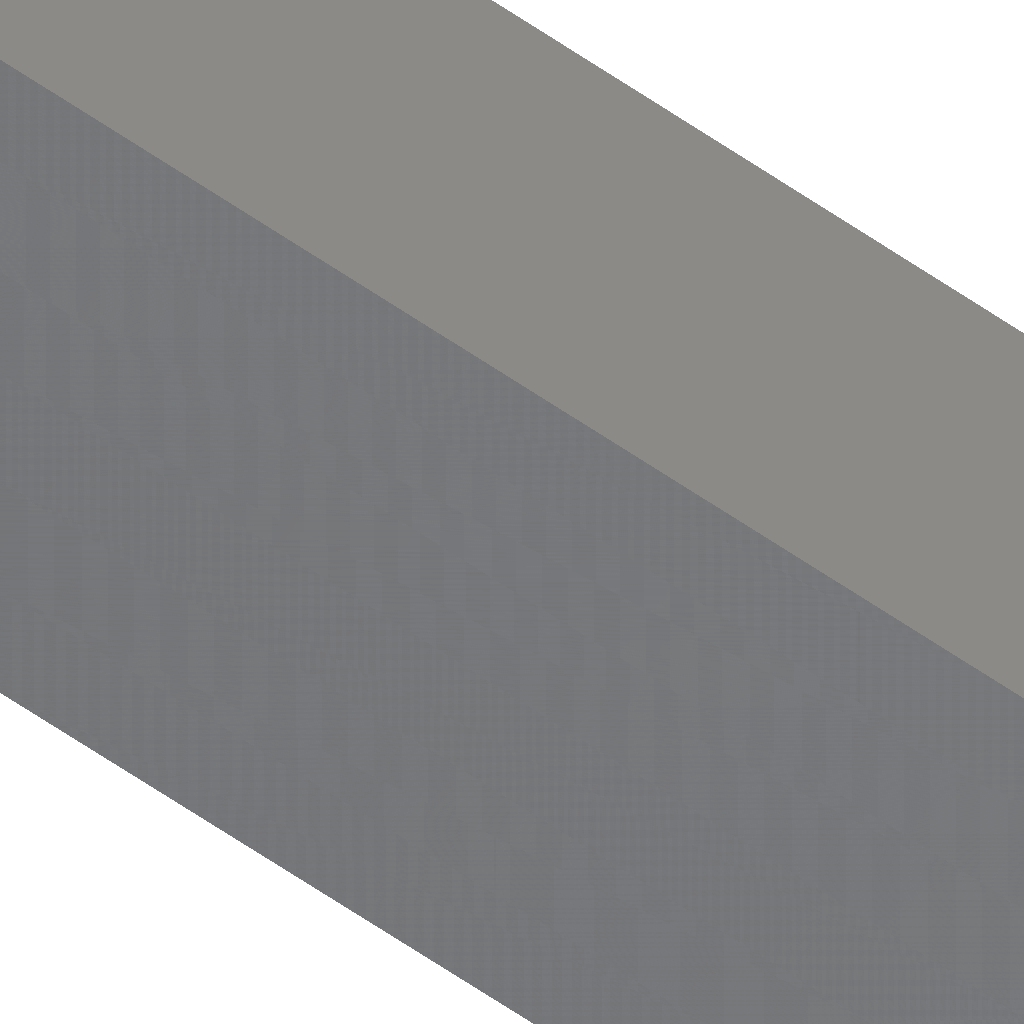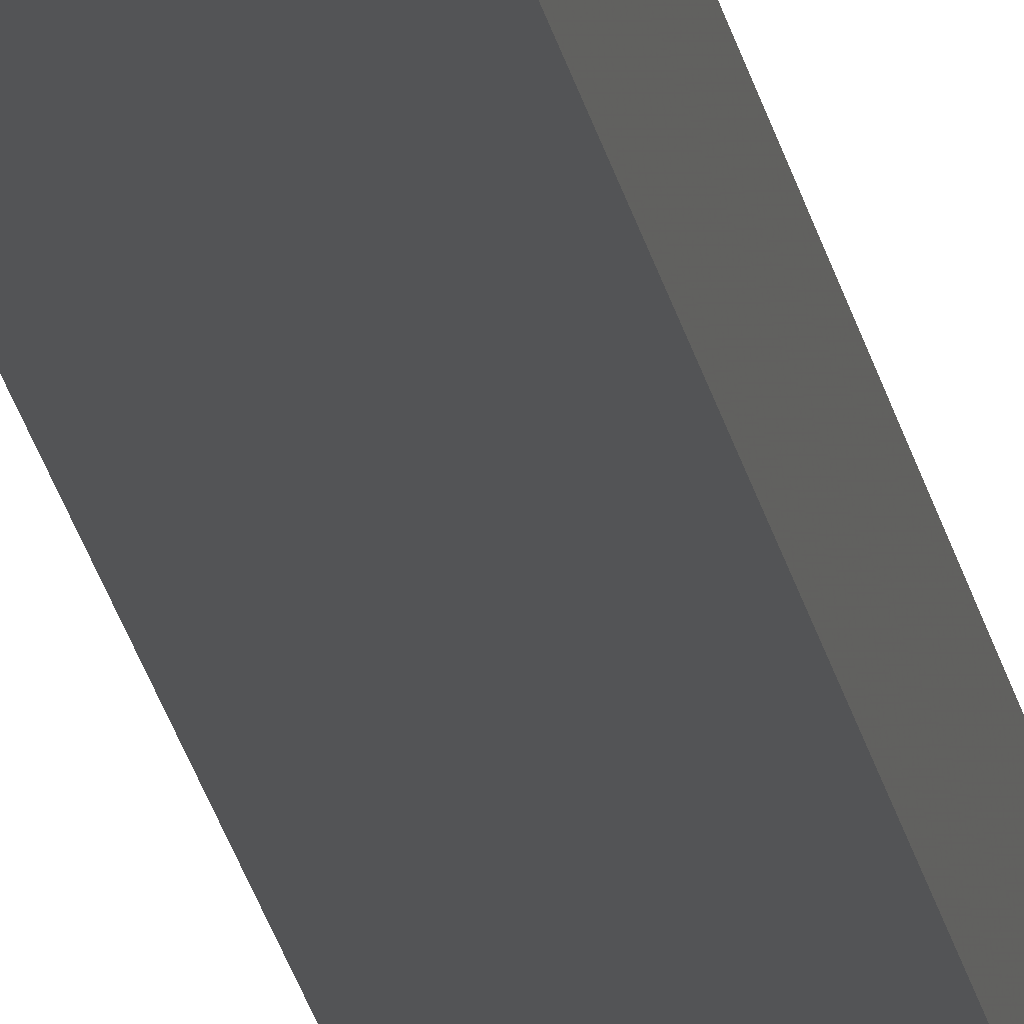
<metadata>
{"format":"stl","ext":"stl","renderer":"f3d","projection":"perspective","resolution":1024,"background":"white","views":[{"elev":-55.2,"azim":-127.2,"up":"+Y"},{"elev":-10.8,"azim":4.9,"up":"+Y"}]}
</metadata>
<code>
# stl→obj: 16 verts, 28 faces
v 9.867 -3.822 237.8
v 9.847 -3.824 237.8
v 9.847 -3.824 234.2
v 9.867 -3.822 234.2
v 9.887 -3.82 237.8
v 9.887 -3.82 234.2
v 9.907 -3.818 234.2
v 9.907 -3.818 237.8
v 9.902 -3.768 237.8
v 9.902 -3.768 234.2
v 9.842 -3.774 234.2
v 9.842 -3.774 237.8
v 9.862 -3.772 234.2
v 9.862 -3.772 237.8
v 9.882 -3.77 234.2
v 9.882 -3.77 237.8
f 1 2 3
f 1 3 4
f 5 4 6
f 5 6 7
f 5 1 4
f 8 5 7
f 9 8 7
f 9 7 10
f 11 12 13
f 13 14 15
f 12 14 13
f 14 16 15
f 15 9 10
f 16 9 15
f 2 12 11
f 2 11 3
f 16 8 9
f 14 5 16
f 16 5 8
f 12 1 14
f 14 1 5
f 12 2 1
f 7 15 10
f 6 13 15
f 6 15 7
f 4 13 6
f 3 11 13
f 3 13 4

</code>
